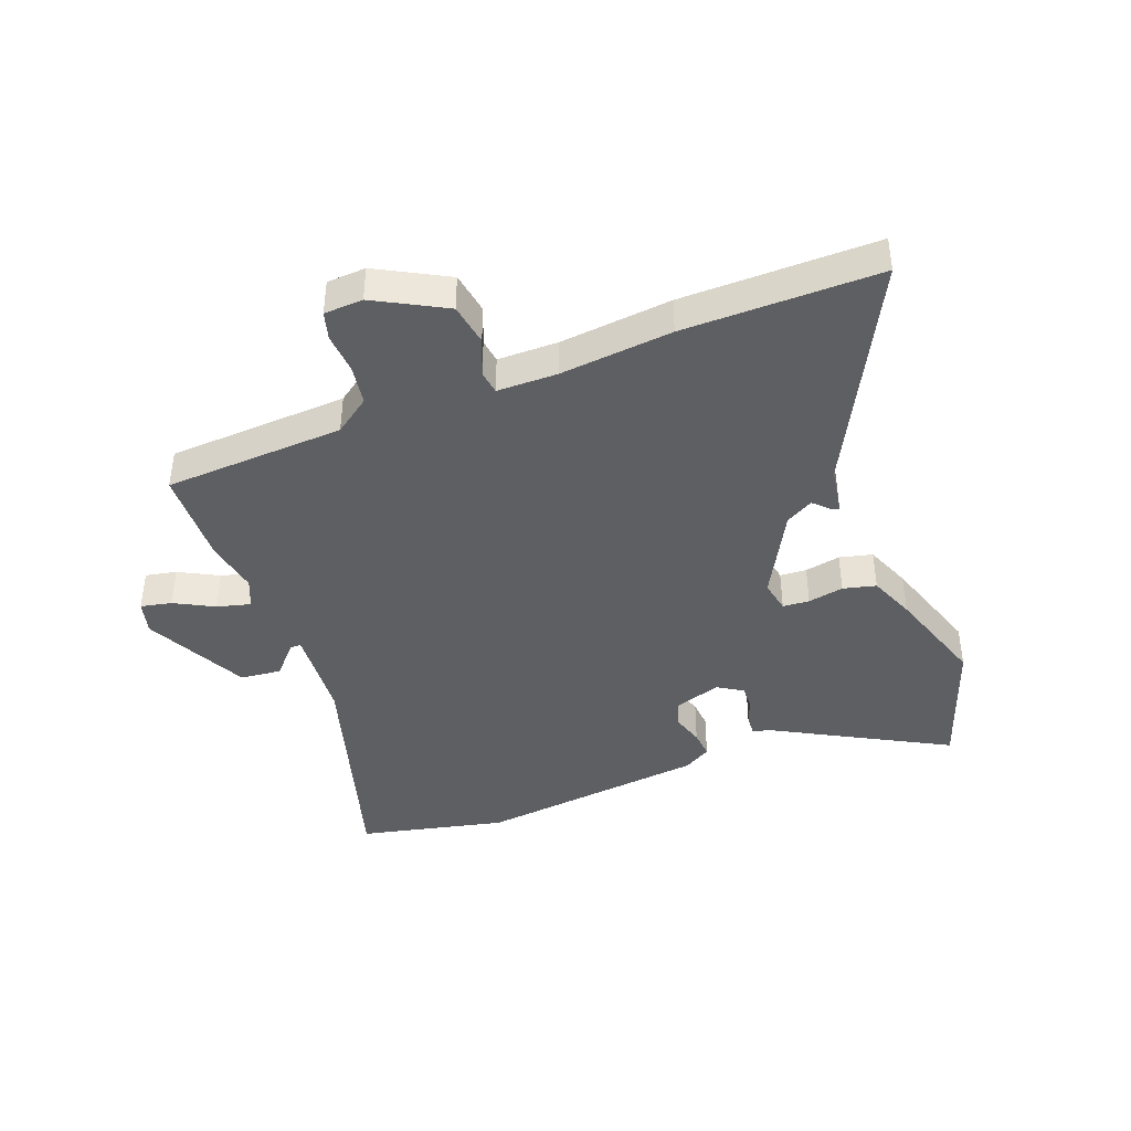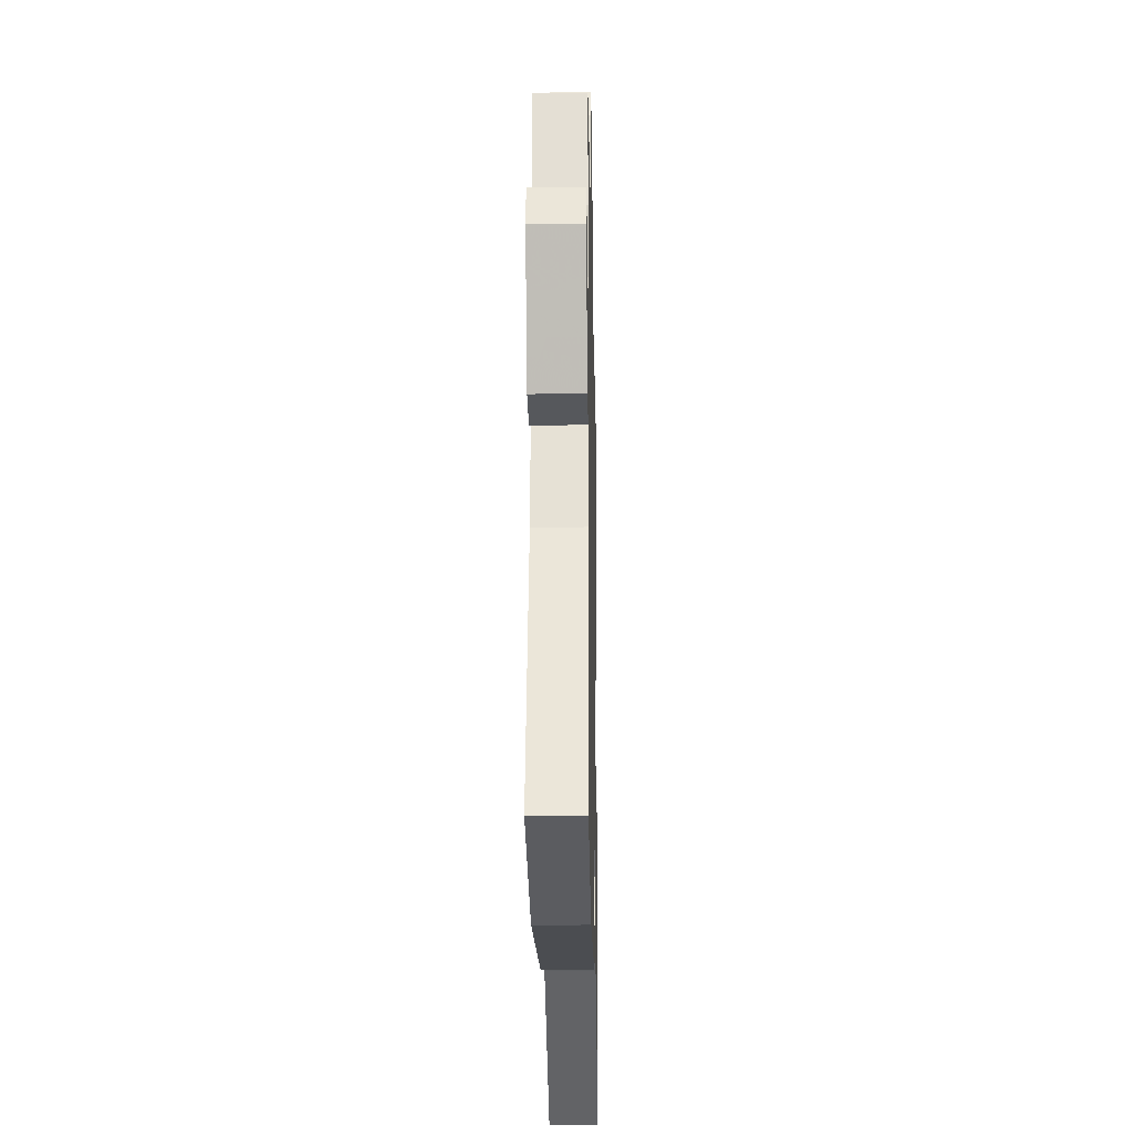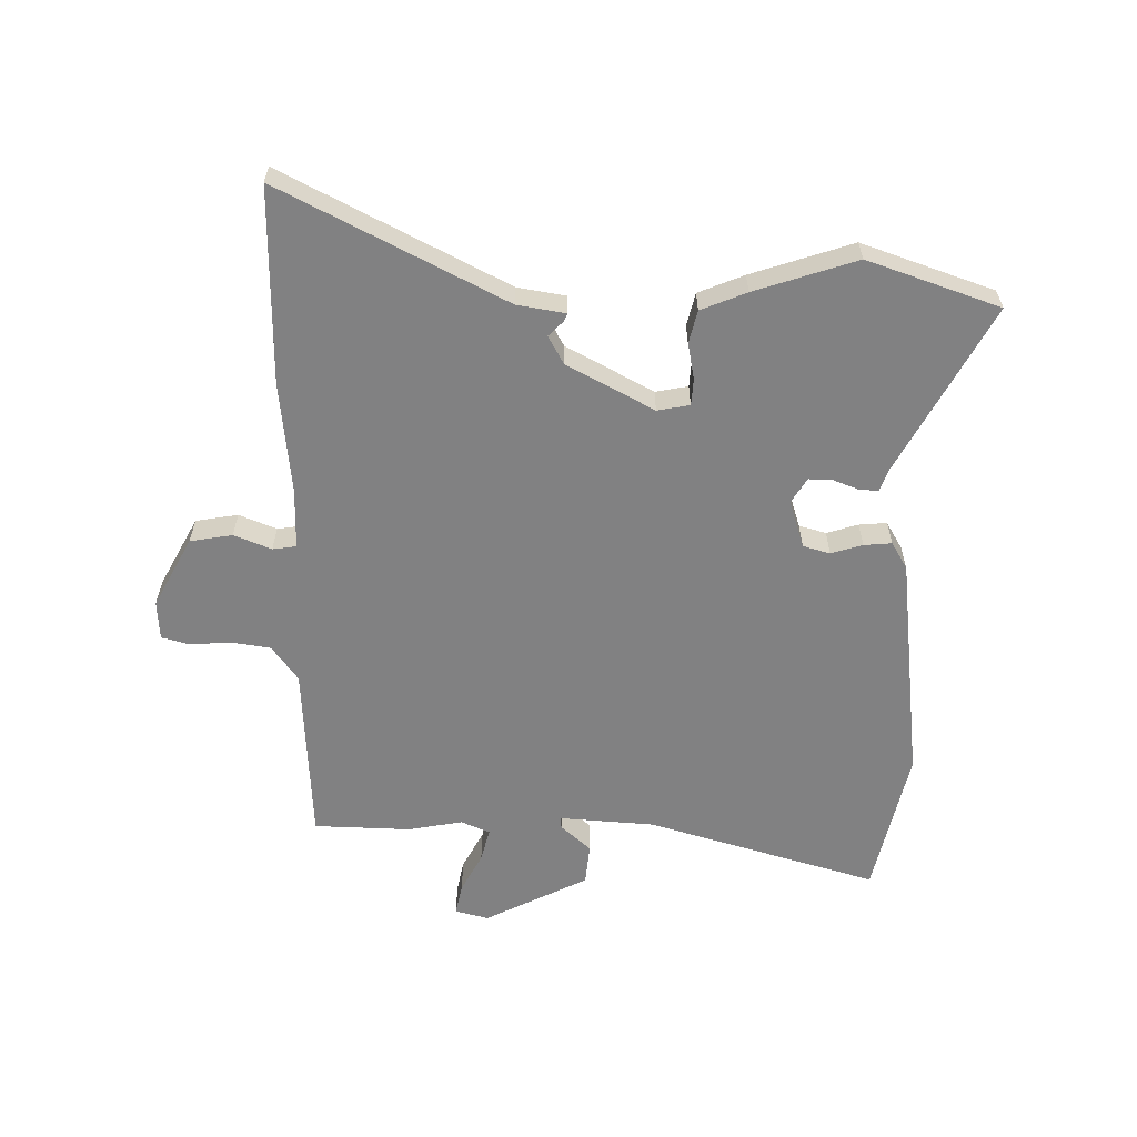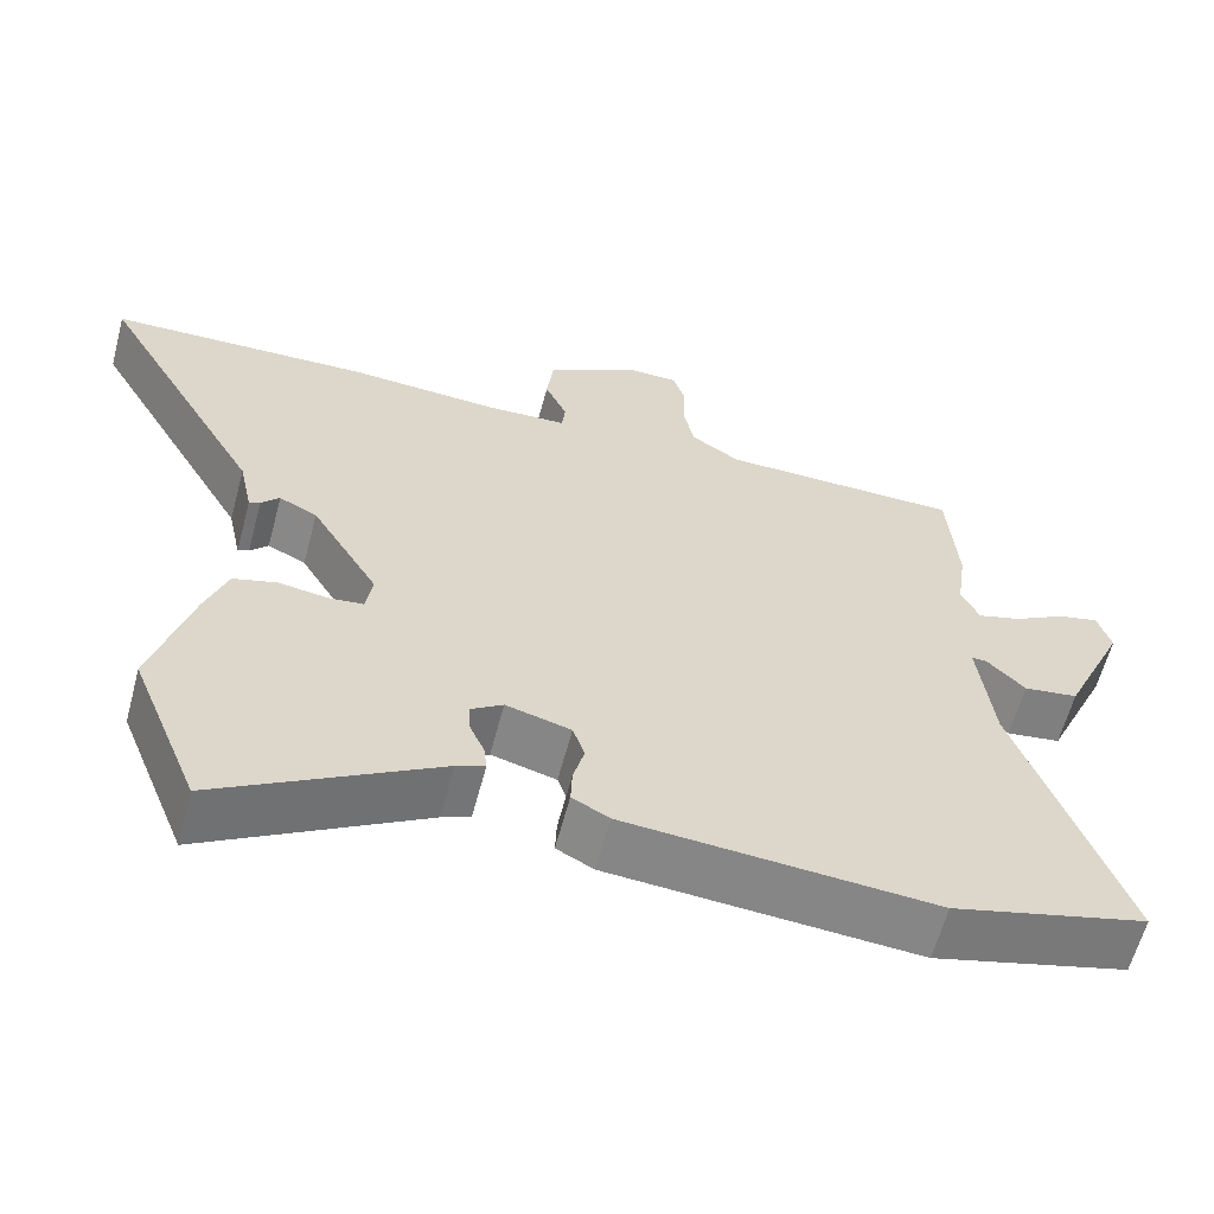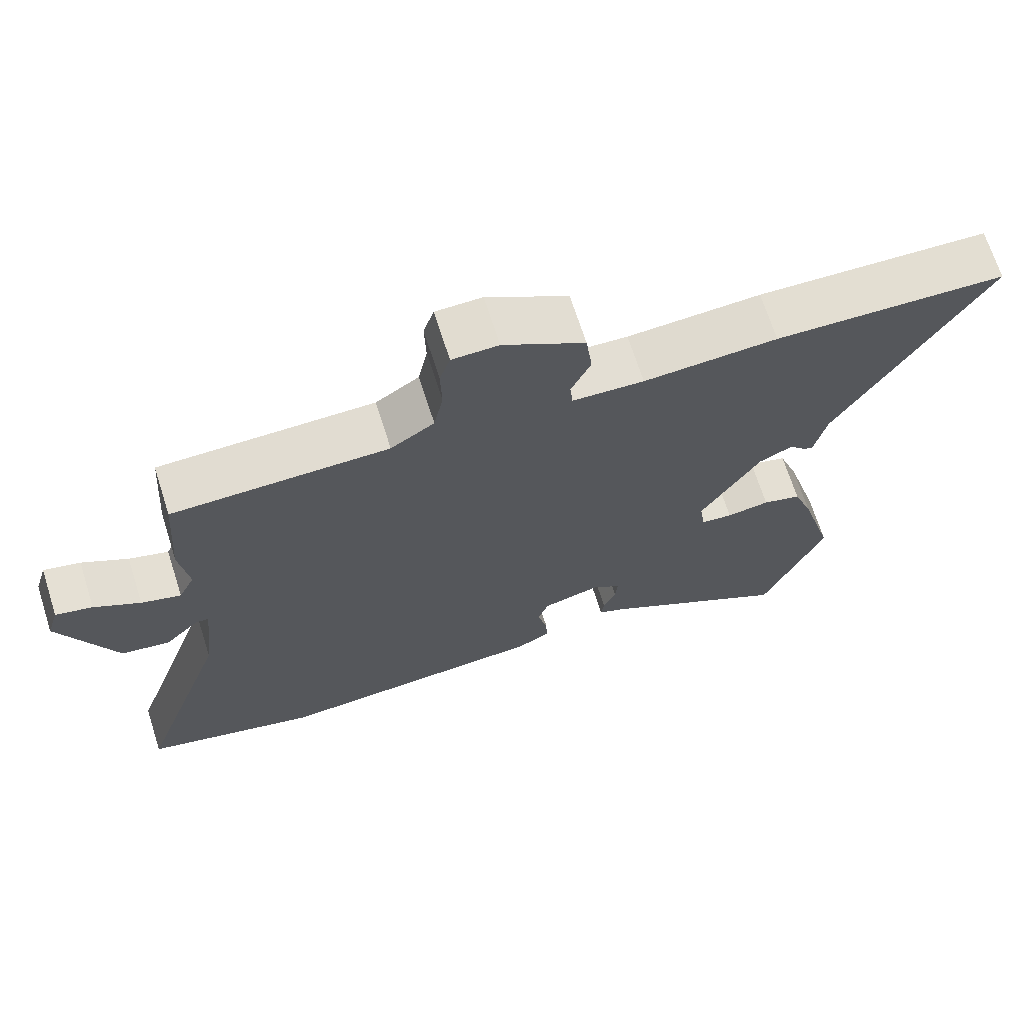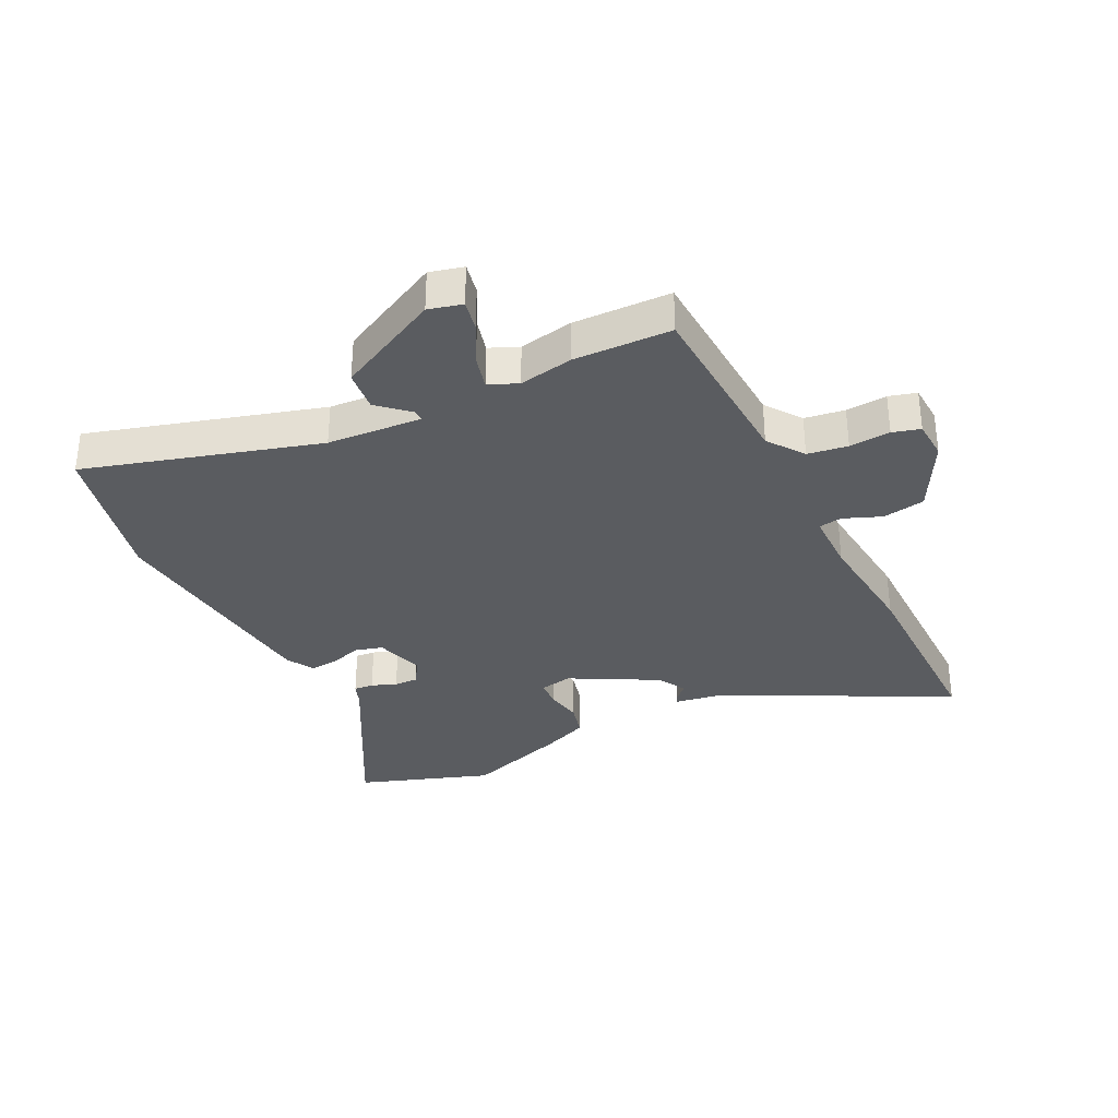
<metadata>
{"format":"obj","ext":"obj","renderer":"f3d","projection":"perspective","resolution":1024,"background":"white","views":[{"elev":-41.8,"azim":23.2,"up":"+Y"},{"elev":-20.0,"azim":-88.9,"up":"+Z"},{"elev":-60.5,"azim":91.7,"up":"+Y"},{"elev":-61.5,"azim":165.1,"up":"+Z"},{"elev":68.8,"azim":-17.7,"up":"+Z"},{"elev":-33.7,"azim":-61.2,"up":"+Y"}]}
</metadata>
<code>
v 0.355 0.07 0.505
v 0.686 0.07 0.493
v 0.477 0.07 0.125
v 0.46 0.07 0.044
v 0.446 0.07 0.051
v 0.423 0.07 0.076
v 0.375 0.07 0.052
v 0.29 0.07 -0.091
v 0.298 0.07 -0.146
v 0.343 0.07 -0.151
v 0.404 0.07 -0.142
v 0.459 0.07 -0.158
v 0.487 0.07 -0.236
v 0.536 0.07 -0.41
v 0.449 0.07 -0.629
v 0.172 0.07 -0.463
v 0.136 0.07 -0.448
v 0.14 0.07 -0.415
v 0.158 0.07 -0.374
v 0.161 0.07 -0.334
v 0.12 0.07 -0.306
v 0.038 0.07 -0.328
v 0.023 0.07 -0.373
v 0.037 0.07 -0.427
v 0.039 0.07 -0.474
v -0.008 0.07 -0.499
v -0.399 0.07 -0.527
v -0.645 0.07 -0.461
v -0.513 0.07 -0.075
v -0.495 0.07 0.084
v -0.514 0.07 0.084
v -0.562 0.07 0.035
v -0.631 0.07 0.045
v -0.711 0.07 0.223
v -0.694 0.07 0.279
v -0.642 0.07 0.266
v -0.577 0.07 0.228
v -0.521 0.07 0.211
v -0.498 0.07 0.259
v -0.511 0.07 0.351
v -0.499 0.07 0.515
v -0.193 0.07 0.518
v -0.131 0.07 0.559
v -0.118 0.07 0.626
v -0.12 0.07 0.695
v -0.105 0.07 0.741
v -0.039 0.07 0.742
v 0.077 0.07 0.673
v 0.086 0.07 0.601
v 0.058 0.07 0.539
v 0.062 0.07 0.499
v 0.164 0.07 0.494
v 0.355 0 0.505
v 0.686 0 0.493
v 0.477 0 0.125
v 0.46 0 0.044
v 0.446 0 0.051
v 0.423 0 0.076
v 0.375 0 0.052
v 0.29 0 -0.091
v 0.298 0 -0.146
v 0.343 0 -0.151
v 0.404 0 -0.142
v 0.459 0 -0.158
v 0.487 0 -0.236
v 0.536 0 -0.41
v 0.449 0 -0.629
v 0.172 0 -0.463
v 0.136 0 -0.448
v 0.14 0 -0.415
v 0.158 0 -0.374
v 0.161 0 -0.334
v 0.12 0 -0.306
v 0.038 0 -0.328
v 0.023 0 -0.373
v 0.037 0 -0.427
v 0.039 0 -0.474
v -0.008 0 -0.499
v -0.399 0 -0.527
v -0.645 0 -0.461
v -0.513 0 -0.075
v -0.495 0 0.084
v -0.514 0 0.084
v -0.562 0 0.035
v -0.631 0 0.045
v -0.711 0 0.223
v -0.694 0 0.279
v -0.642 0 0.266
v -0.577 0 0.228
v -0.521 0 0.211
v -0.498 0 0.259
v -0.511 0 0.351
v -0.499 0 0.515
v -0.193 0 0.518
v -0.131 0 0.559
v -0.118 0 0.626
v -0.12 0 0.695
v -0.105 0 0.741
v -0.039 0 0.742
v 0.077 0 0.673
v 0.086 0 0.601
v 0.058 0 0.539
v 0.062 0 0.499
v 0.164 0 0.494
f 47 48 49 50
f 47 50 51
f 44 45 46 47
f 43 44 47 51
f 42 43 51
f 39 40 41 42
f 38 39 42 51
f 34 35 36 37
f 34 37 38
f 31 32 33 34
f 30 31 34 38
f 26 27 28 29
f 26 29 30
f 23 24 25 26
f 23 26 30 38
f 16 17 18 19
f 16 19 20
f 15 16 20
f 14 15 20
f 13 14 20 21
f 10 11 12 13
f 9 10 13 21
f 3 4 5 6
f 3 6 7
f 52 1 2 3
f 52 3 7
f 51 52 7 8
f 22 23 38 51
f 21 22 51
f 8 9 21 51
f 102 101 100 99
f 103 102 99
f 99 98 97 96
f 103 99 96 95
f 103 95 94
f 94 93 92 91
f 103 94 91 90
f 89 88 87 86
f 90 89 86
f 86 85 84 83
f 90 86 83 82
f 81 80 79 78
f 82 81 78
f 78 77 76 75
f 90 82 78 75
f 71 70 69 68
f 72 71 68
f 72 68 67
f 72 67 66
f 73 72 66 65
f 65 64 63 62
f 73 65 62 61
f 58 57 56 55
f 59 58 55
f 55 54 53 104
f 59 55 104
f 60 59 104 103
f 103 90 75 74
f 103 74 73
f 103 73 61 60
f 1 53 54 2
f 2 54 55 3
f 3 55 56 4
f 4 56 57 5
f 5 57 58 6
f 6 58 59 7
f 7 59 60 8
f 8 60 61 9
f 9 61 62 10
f 10 62 63 11
f 11 63 64 12
f 12 64 65 13
f 13 65 66 14
f 14 66 67 15
f 15 67 68 16
f 16 68 69 17
f 17 69 70 18
f 18 70 71 19
f 19 71 72 20
f 20 72 73 21
f 21 73 74 22
f 22 74 75 23
f 23 75 76 24
f 24 76 77 25
f 25 77 78 26
f 26 78 79 27
f 27 79 80 28
f 28 80 81 29
f 29 81 82 30
f 30 82 83 31
f 31 83 84 32
f 32 84 85 33
f 33 85 86 34
f 34 86 87 35
f 35 87 88 36
f 36 88 89 37
f 37 89 90 38
f 38 90 91 39
f 39 91 92 40
f 40 92 93 41
f 41 93 94 42
f 42 94 95 43
f 43 95 96 44
f 44 96 97 45
f 45 97 98 46
f 46 98 99 47
f 47 99 100 48
f 48 100 101 49
f 49 101 102 50
f 50 102 103 51
f 51 103 104 52
f 52 104 53 1

</code>
